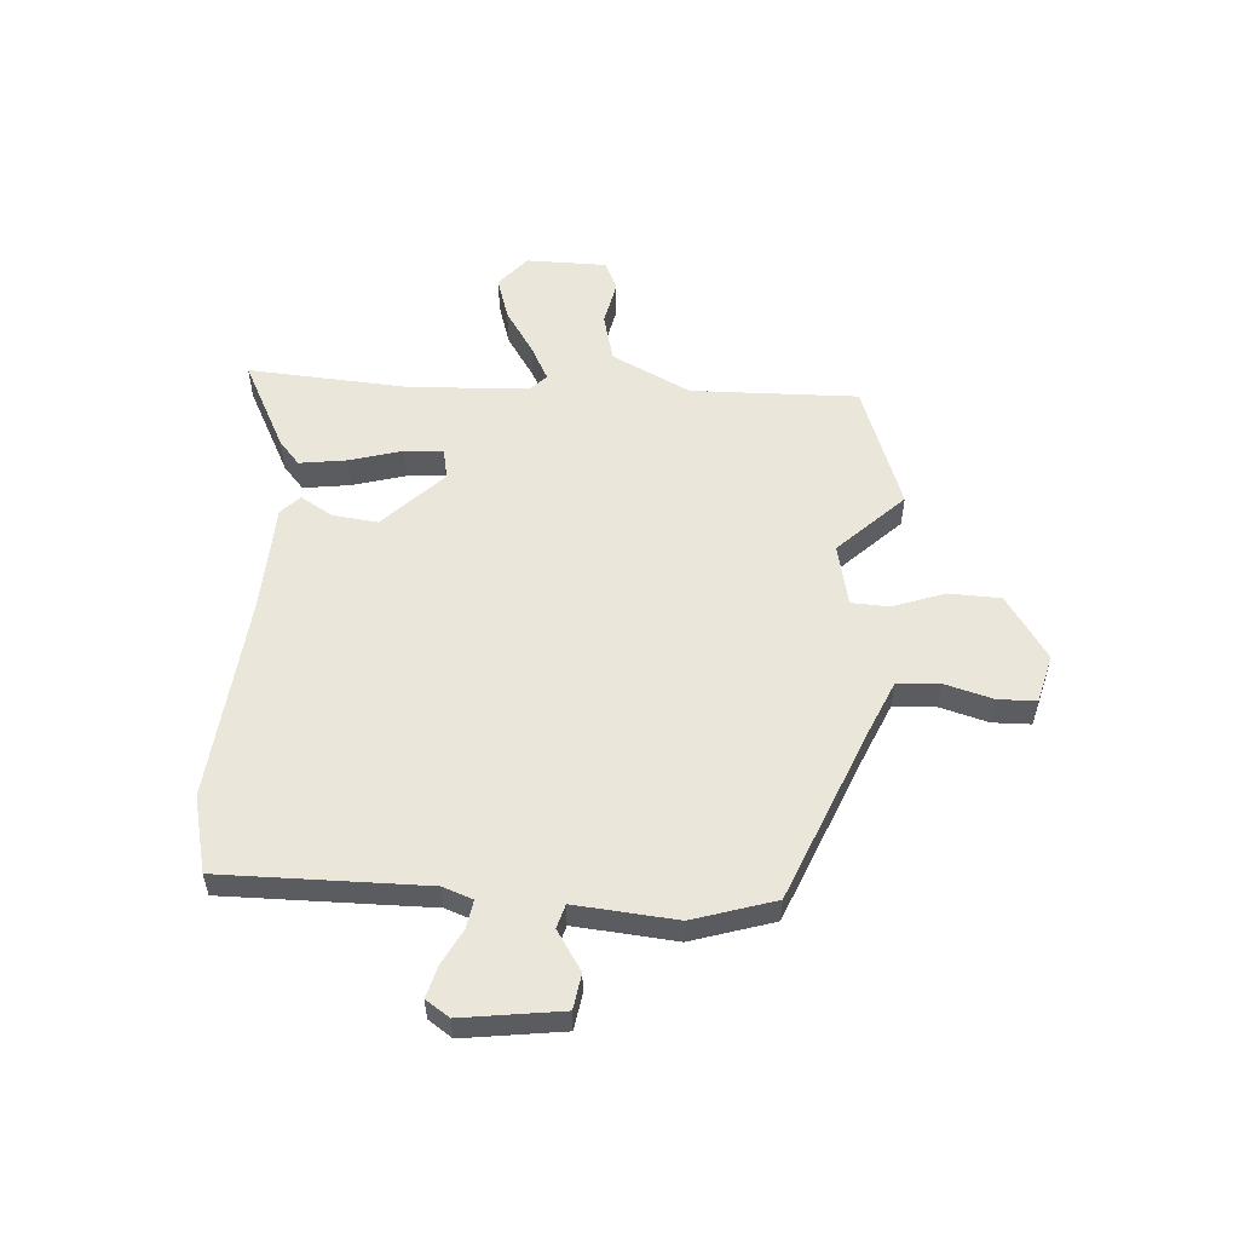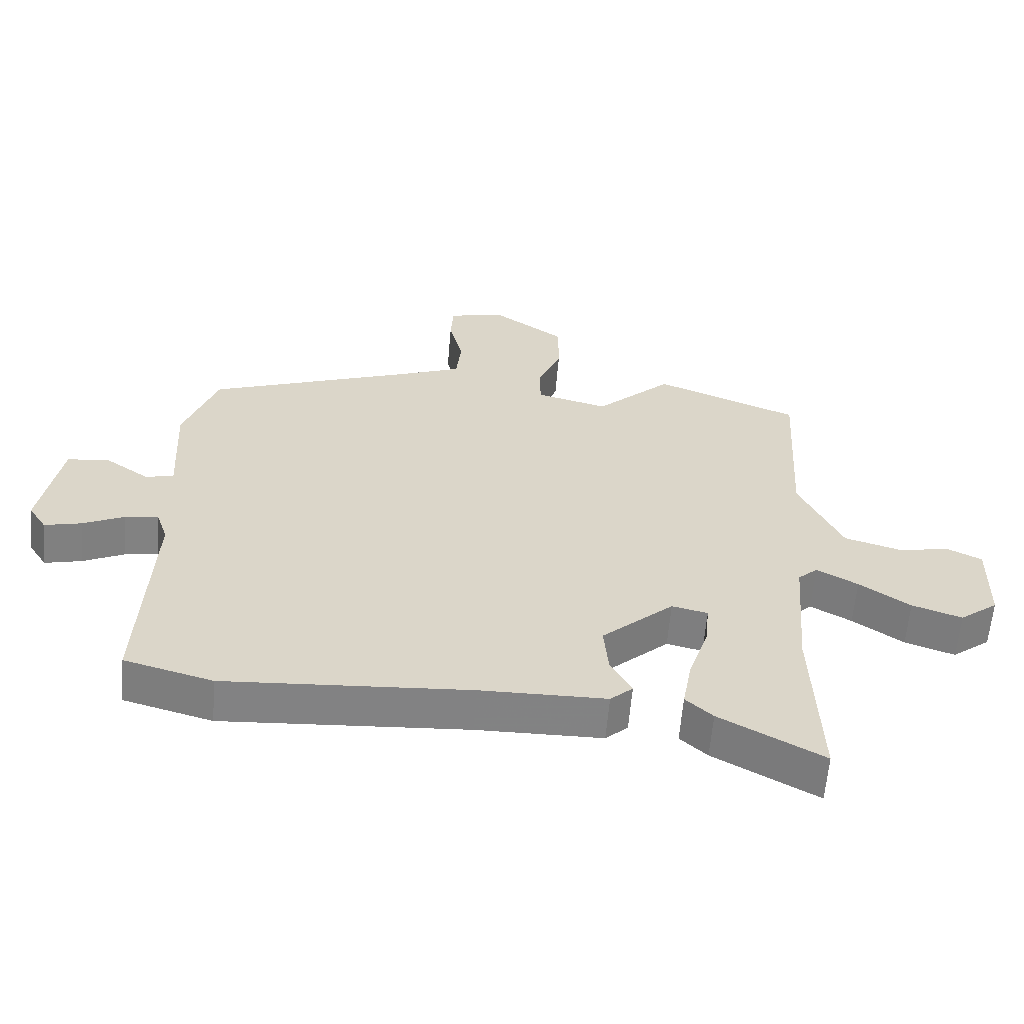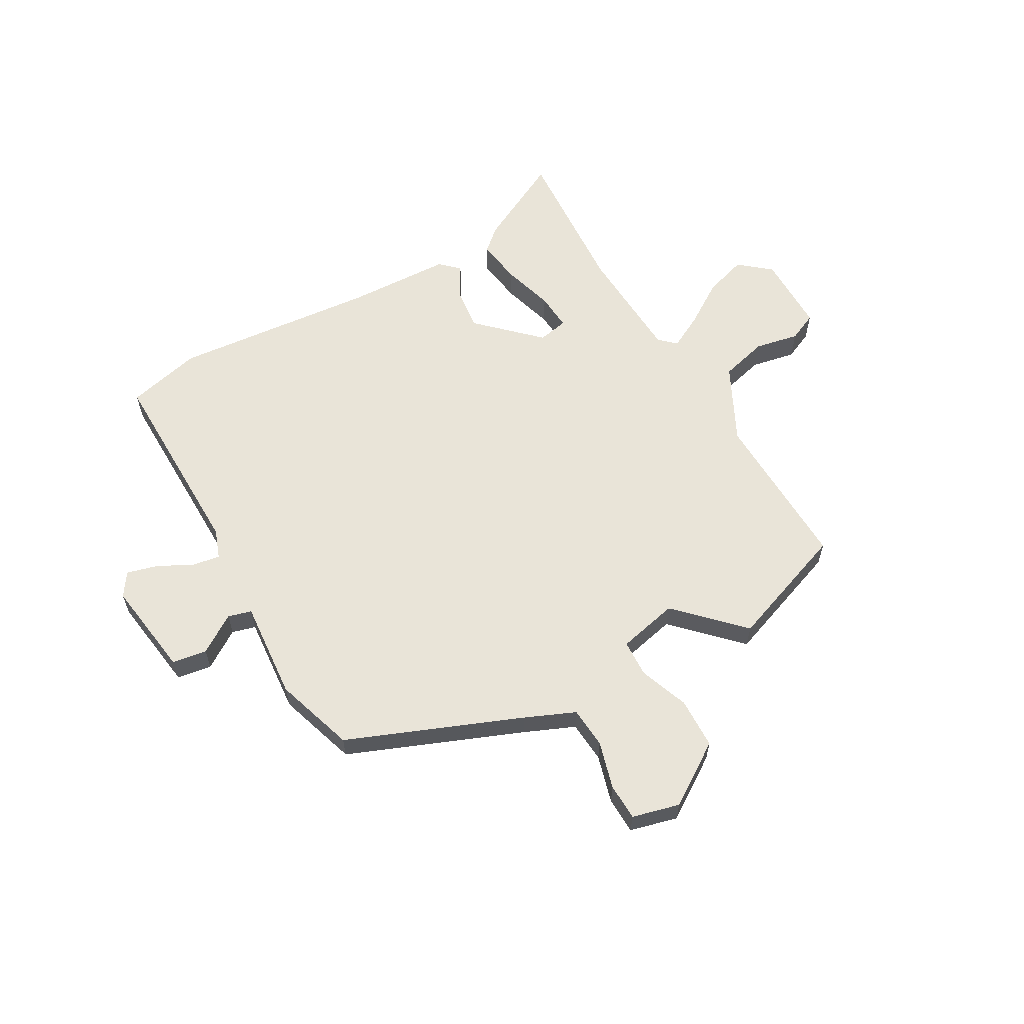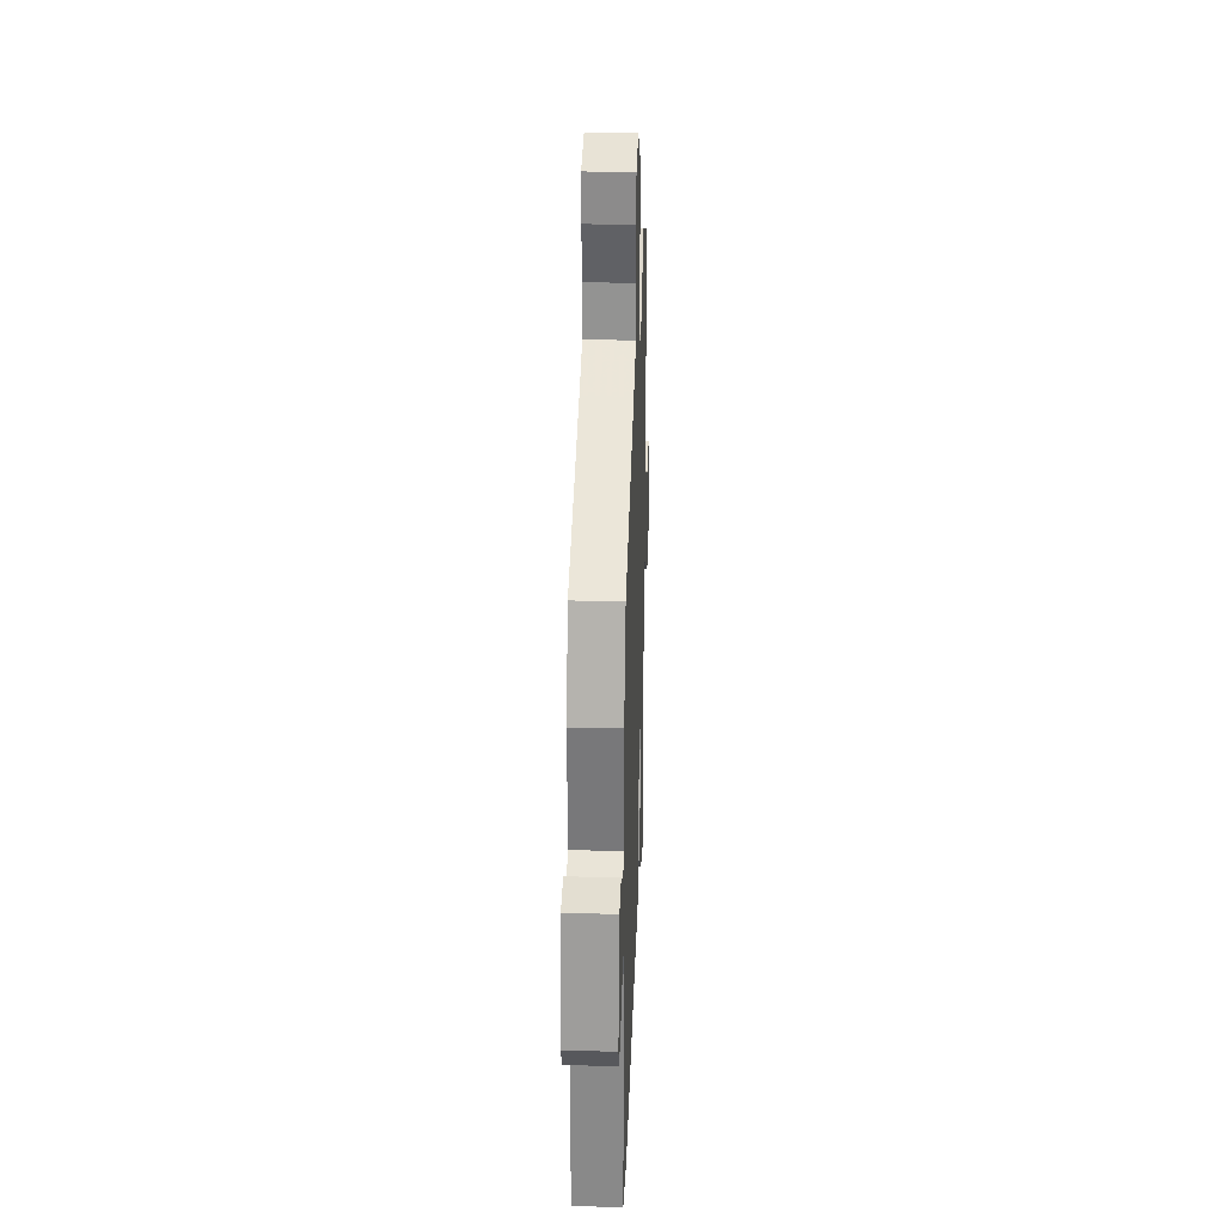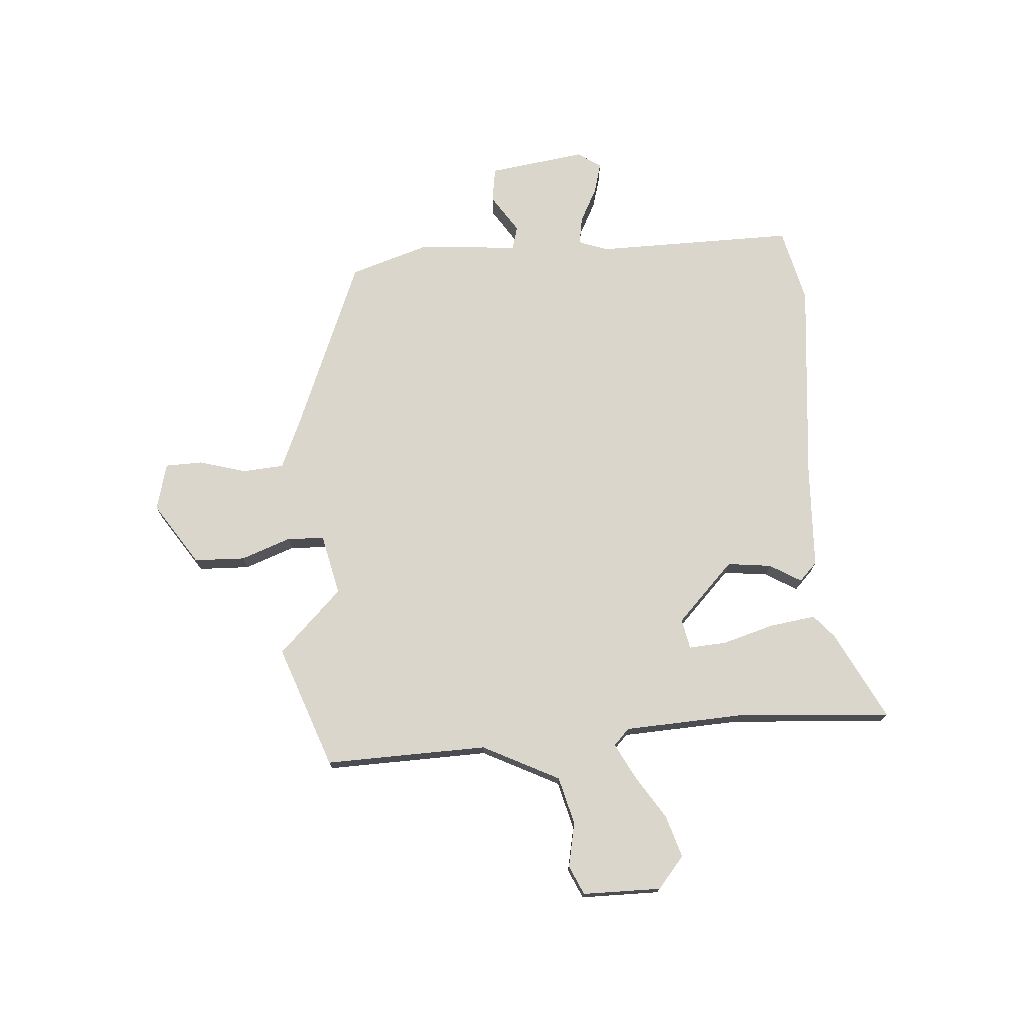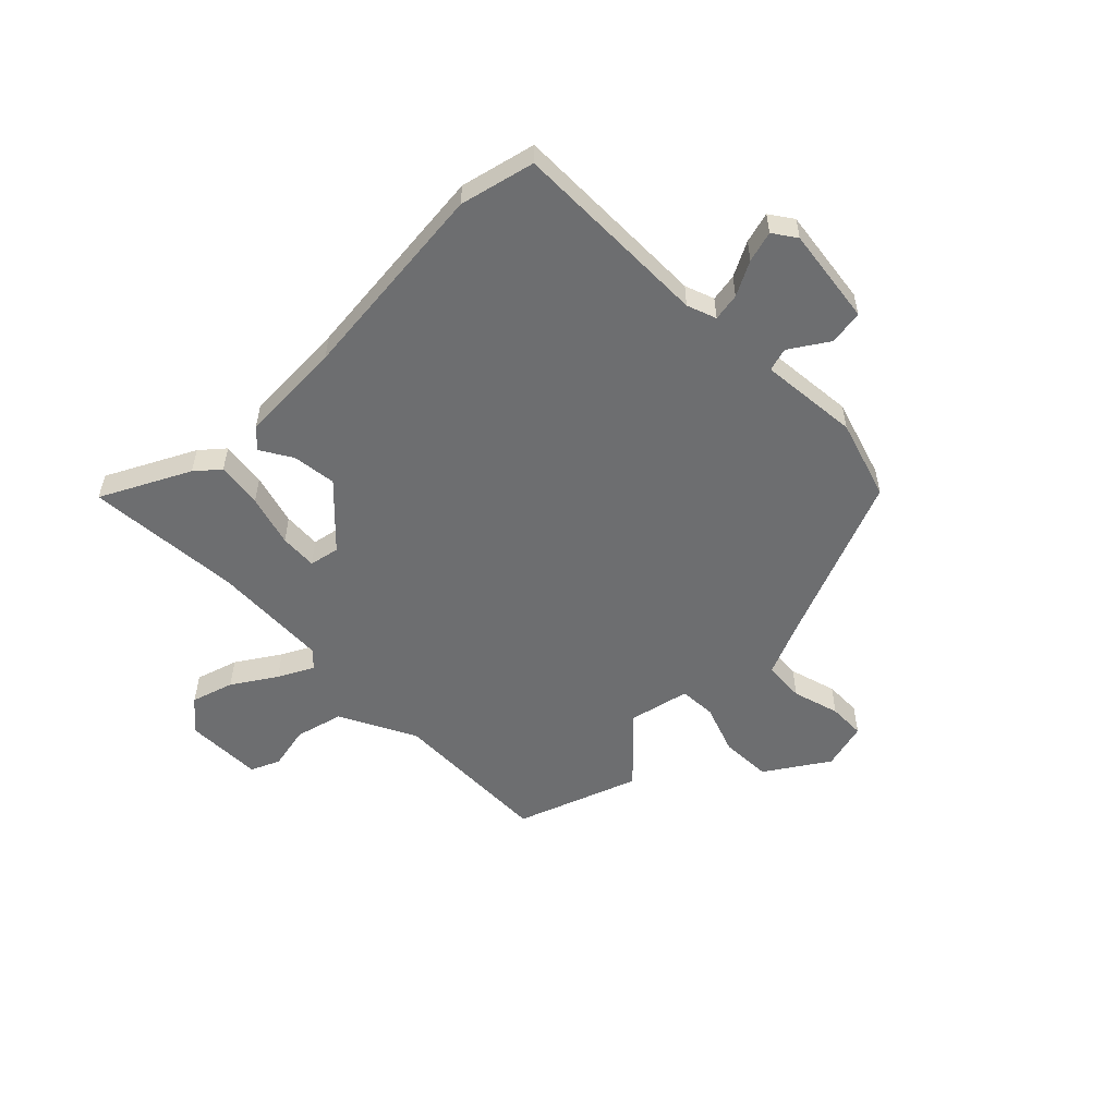
<metadata>
{"format":"obj","ext":"obj","renderer":"f3d","projection":"perspective","resolution":1024,"background":"white","views":[{"elev":54.7,"azim":-84.1,"up":"+Y"},{"elev":-60.9,"azim":-4.8,"up":"+Z"},{"elev":60.4,"azim":-27.9,"up":"+Y"},{"elev":29.1,"azim":-88.0,"up":"+Z"},{"elev":73.9,"azim":87.7,"up":"+Y"},{"elev":-54.3,"azim":-133.2,"up":"+Y"}]}
</metadata>
<code>
v 0.494 0.07 -0.329
v 0.504 0.07 -0.62
v 0.343 0.07 -0.531
v 0.301 0.07 -0.492
v 0.316 0.07 -0.407
v 0.347 0.07 -0.312
v 0.354 0.07 -0.242
v 0.298 0.07 -0.229
v 0.186 0.07 -0.331
v 0.193 0.07 -0.413
v 0.226 0.07 -0.473
v 0.191 0.07 -0.505
v -0.005 0.07 -0.507
v -0.386 0.07 -0.531
v -0.524 0.07 -0.493
v -0.508 0.07 -0.121
v -0.526 0.07 -0.066
v -0.578 0.07 -0.073
v -0.643 0.07 -0.104
v -0.701 0.07 -0.118
v -0.729 0.07 -0.074
v -0.698 0.07 0.106
v -0.633 0.07 0.114
v -0.563 0.07 0.065
v -0.519 0.07 0.076
v -0.529 0.07 0.261
v -0.477 0.07 0.408
v -0.151 0.07 0.528
v -0.057 0.07 0.565
v -0.049 0.07 0.642
v -0.071 0.07 0.731
v -0.067 0.07 0.8
v 0.022 0.07 0.82
v 0.135 0.07 0.74
v 0.135 0.07 0.645
v 0.098 0.07 0.553
v 0.099 0.07 0.484
v 0.211 0.07 0.455
v 0.33 0.07 0.568
v 0.555 0.07 0.478
v 0.537 0.07 0.176
v 0.604 0.07 0.031
v 0.692 0.07 0.005
v 0.775 0.07 0.019
v 0.828 0.07 -0.007
v 0.824 0.07 -0.153
v 0.764 0.07 -0.2
v 0.686 0.07 -0.173
v 0.607 0.07 -0.118
v 0.543 0.07 -0.082
v 0.512 0.07 -0.11
v 0.494 0 -0.329
v 0.504 0 -0.62
v 0.343 0 -0.531
v 0.301 0 -0.492
v 0.316 0 -0.407
v 0.347 0 -0.312
v 0.354 0 -0.242
v 0.298 0 -0.229
v 0.186 0 -0.331
v 0.193 0 -0.413
v 0.226 0 -0.473
v 0.191 0 -0.505
v -0.005 0 -0.507
v -0.386 0 -0.531
v -0.524 0 -0.493
v -0.508 0 -0.121
v -0.526 0 -0.066
v -0.578 0 -0.073
v -0.643 0 -0.104
v -0.701 0 -0.118
v -0.729 0 -0.074
v -0.698 0 0.106
v -0.633 0 0.114
v -0.563 0 0.065
v -0.519 0 0.076
v -0.529 0 0.261
v -0.477 0 0.408
v -0.151 0 0.528
v -0.057 0 0.565
v -0.049 0 0.642
v -0.071 0 0.731
v -0.067 0 0.8
v 0.022 0 0.82
v 0.135 0 0.74
v 0.135 0 0.645
v 0.098 0 0.553
v 0.099 0 0.484
v 0.211 0 0.455
v 0.33 0 0.568
v 0.555 0 0.478
v 0.537 0 0.176
v 0.604 0 0.031
v 0.692 0 0.005
v 0.775 0 0.019
v 0.828 0 -0.007
v 0.824 0 -0.153
v 0.764 0 -0.2
v 0.686 0 -0.173
v 0.607 0 -0.118
v 0.543 0 -0.082
v 0.512 0 -0.11
f 46 47 48 49
f 46 49 50
f 43 44 45 46
f 42 43 46 50
f 41 42 50 51
f 38 39 40 41
f 37 38 41 51
f 33 34 35 36
f 33 36 37
f 30 31 32 33
f 29 30 33 37
f 28 29 37 51
f 25 26 27 28
f 21 22 23 24
f 21 24 25
f 18 19 20 21
f 17 18 21 25
f 16 17 25 28
f 13 14 15 16
f 10 11 12 13
f 9 10 13 16
f 8 9 16 28
f 3 4 5 6
f 1 2 3 6
f 1 6 7
f 51 1 7
f 7 8 28 51
f 100 99 98 97
f 101 100 97
f 97 96 95 94
f 101 97 94 93
f 102 101 93 92
f 92 91 90 89
f 102 92 89 88
f 87 86 85 84
f 88 87 84
f 84 83 82 81
f 88 84 81 80
f 102 88 80 79
f 79 78 77 76
f 75 74 73 72
f 76 75 72
f 72 71 70 69
f 76 72 69 68
f 79 76 68 67
f 67 66 65 64
f 64 63 62 61
f 67 64 61 60
f 79 67 60 59
f 57 56 55 54
f 57 54 53 52
f 58 57 52
f 58 52 102
f 102 79 59 58
f 1 52 53 2
f 2 53 54 3
f 3 54 55 4
f 4 55 56 5
f 5 56 57 6
f 6 57 58 7
f 7 58 59 8
f 8 59 60 9
f 9 60 61 10
f 10 61 62 11
f 11 62 63 12
f 12 63 64 13
f 13 64 65 14
f 14 65 66 15
f 15 66 67 16
f 16 67 68 17
f 17 68 69 18
f 18 69 70 19
f 19 70 71 20
f 20 71 72 21
f 21 72 73 22
f 22 73 74 23
f 23 74 75 24
f 24 75 76 25
f 25 76 77 26
f 26 77 78 27
f 27 78 79 28
f 28 79 80 29
f 29 80 81 30
f 30 81 82 31
f 31 82 83 32
f 32 83 84 33
f 33 84 85 34
f 34 85 86 35
f 35 86 87 36
f 36 87 88 37
f 37 88 89 38
f 38 89 90 39
f 39 90 91 40
f 40 91 92 41
f 41 92 93 42
f 42 93 94 43
f 43 94 95 44
f 44 95 96 45
f 45 96 97 46
f 46 97 98 47
f 47 98 99 48
f 48 99 100 49
f 49 100 101 50
f 50 101 102 51
f 51 102 52 1

</code>
